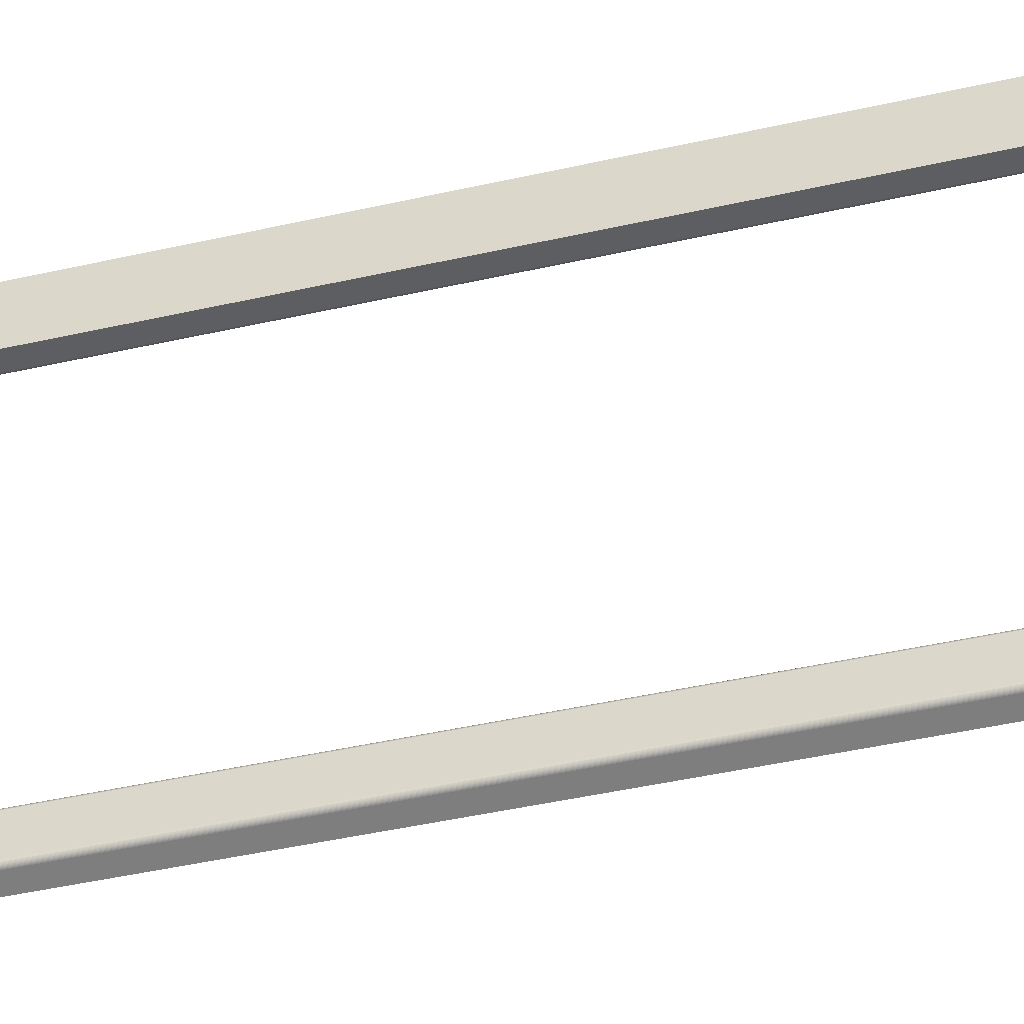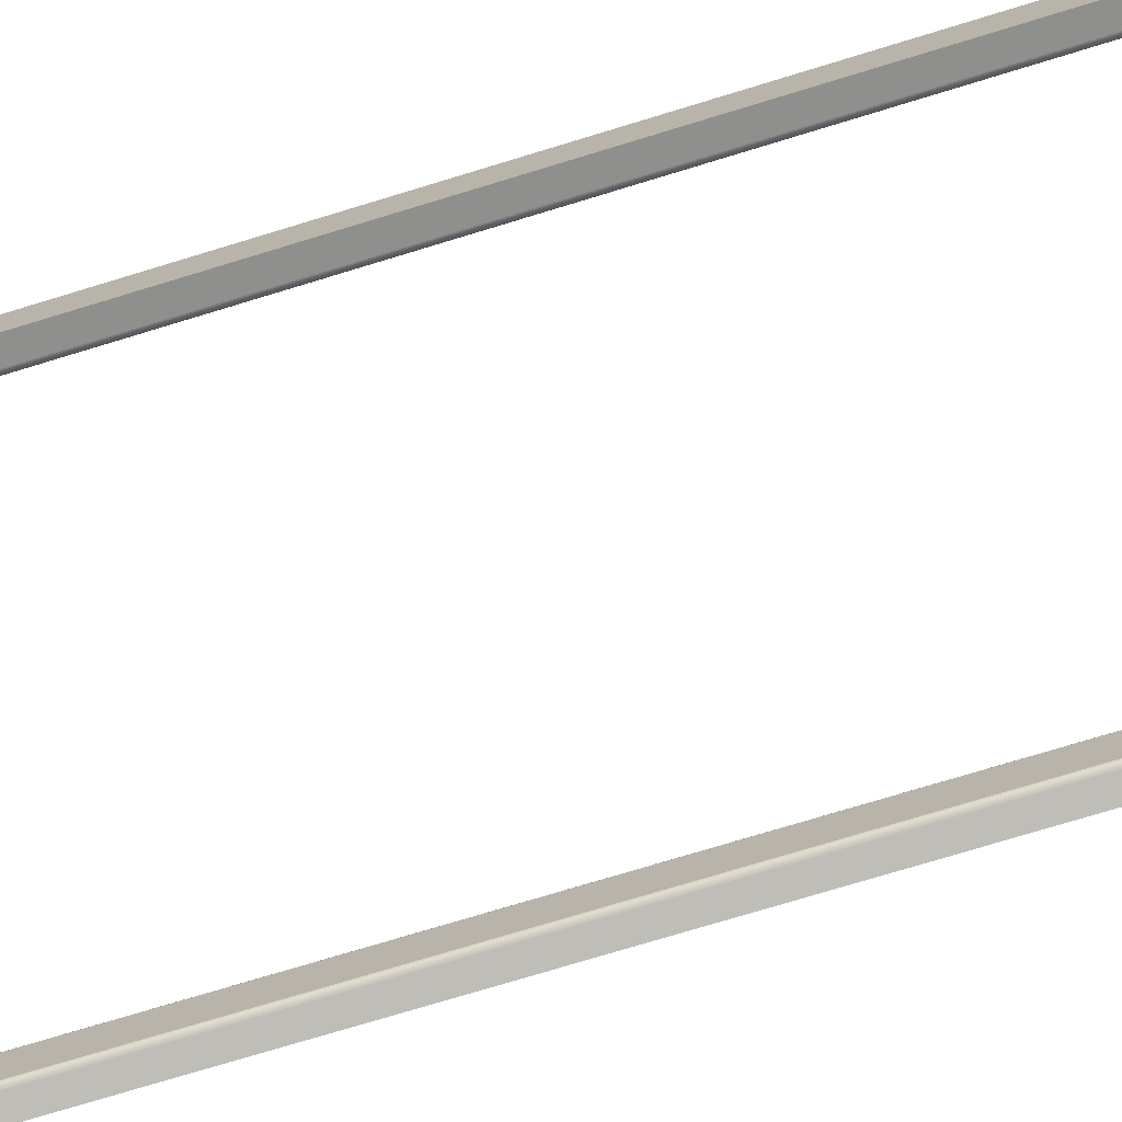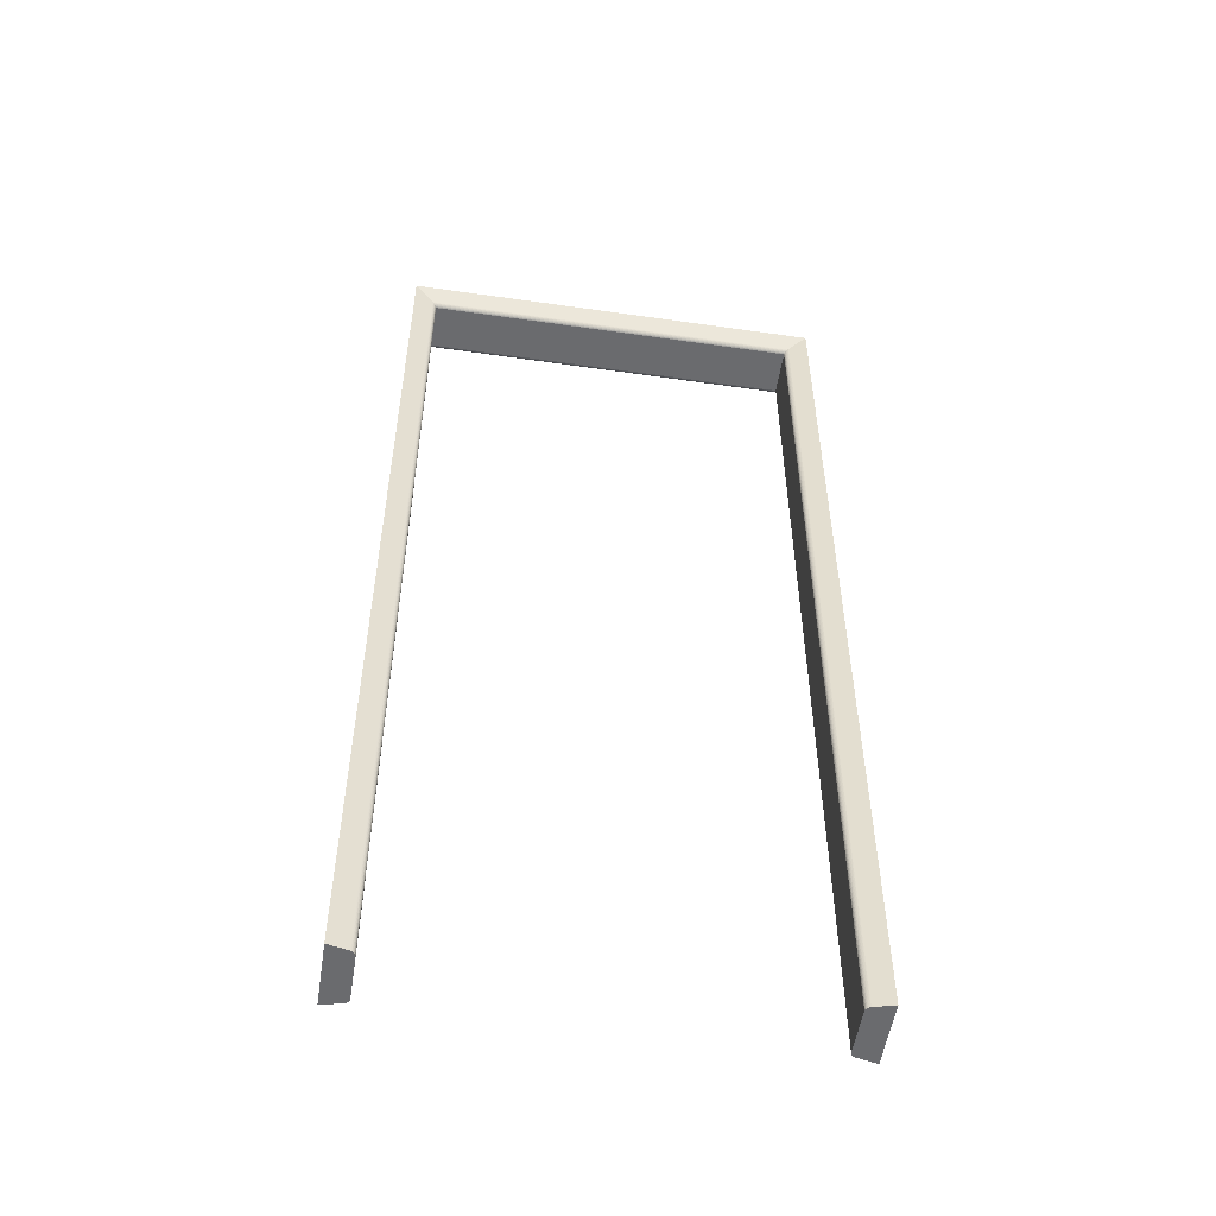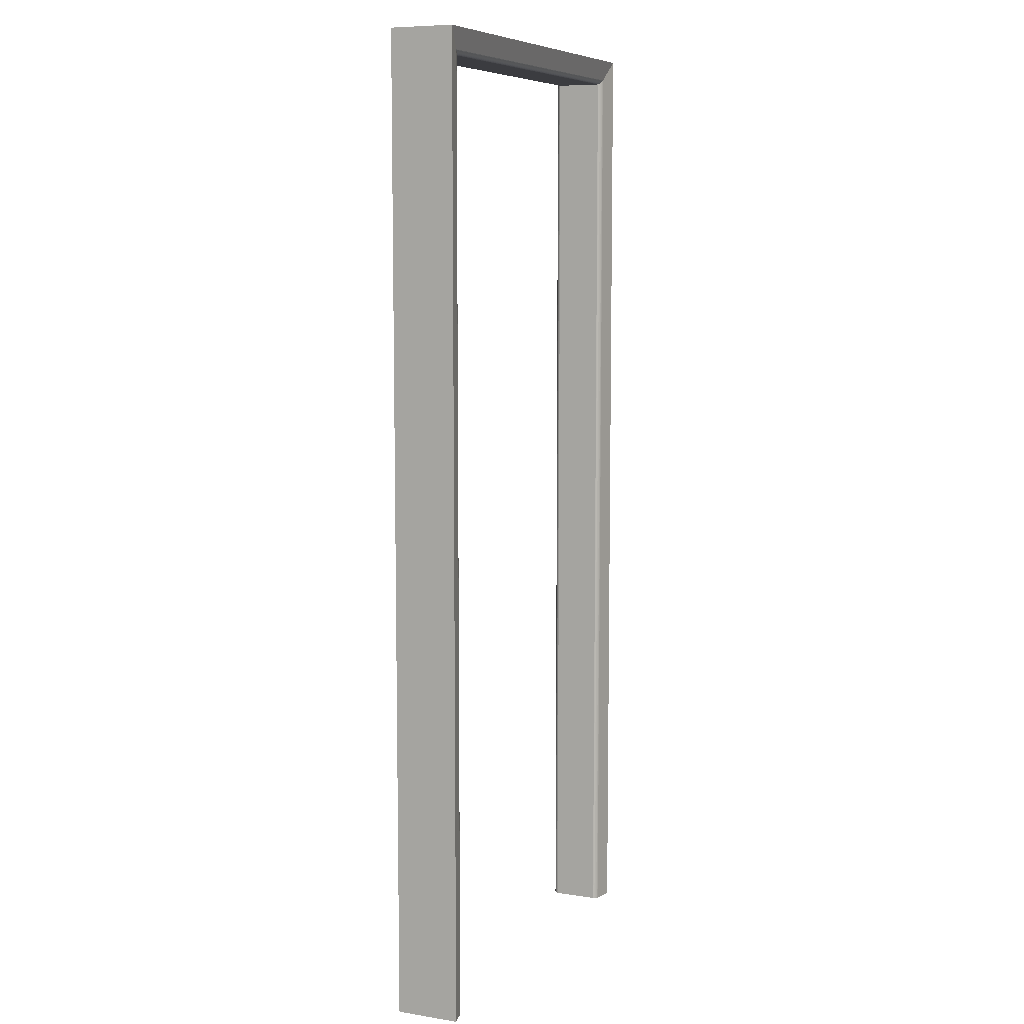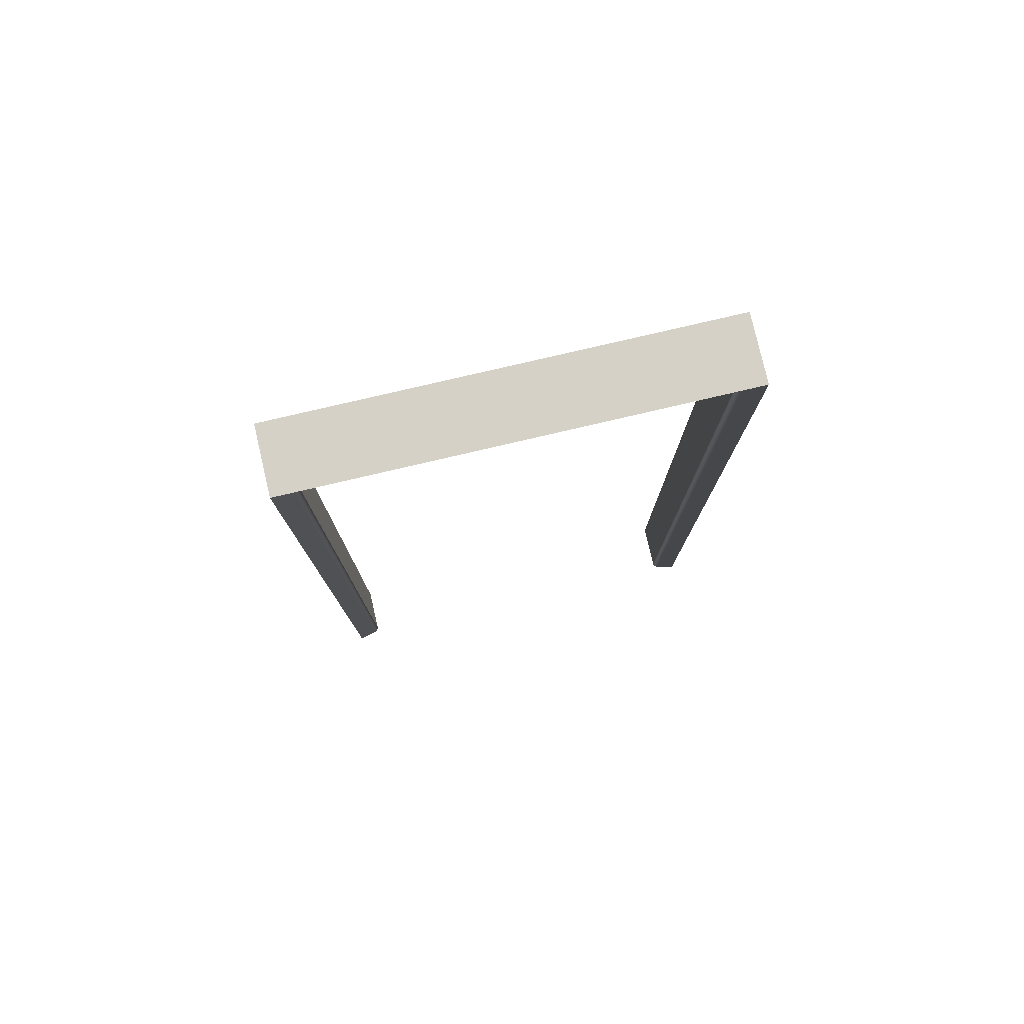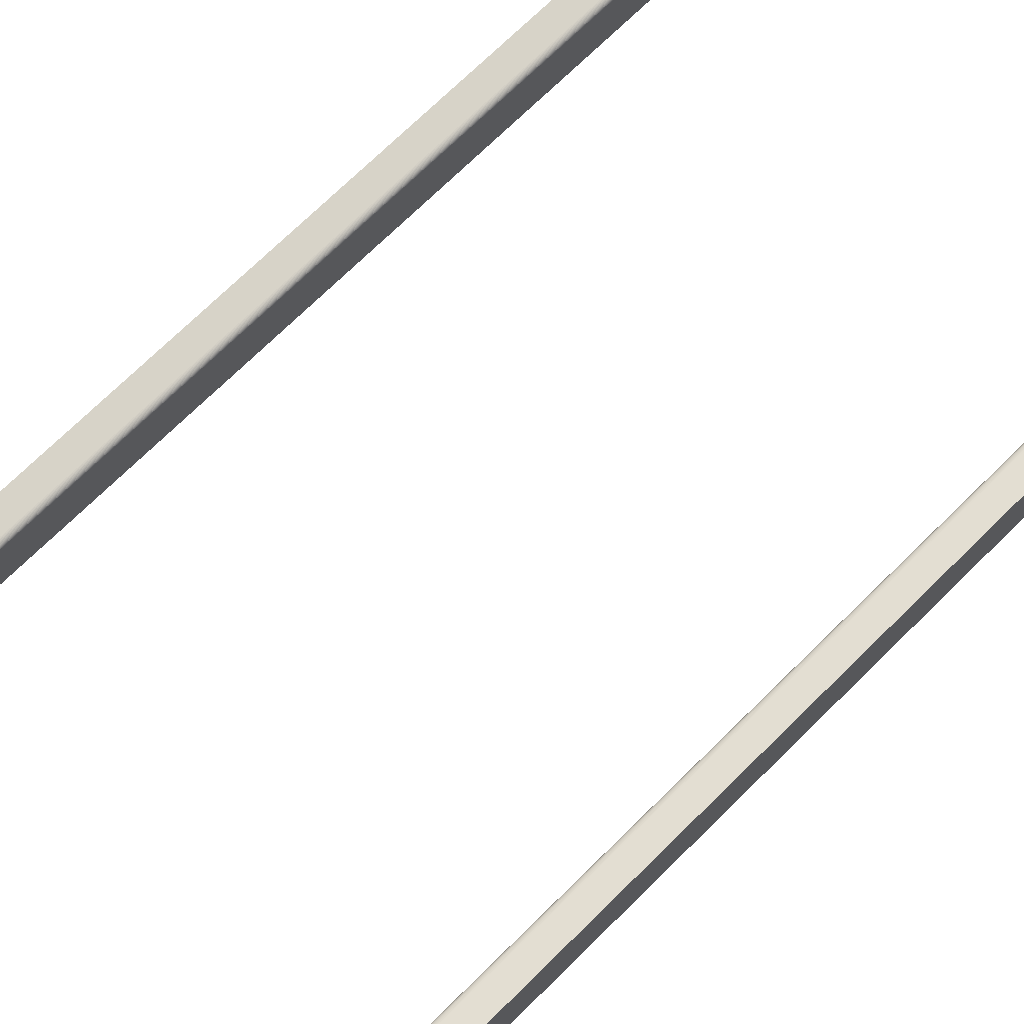
<metadata>
{"format":"obj","ext":"obj","renderer":"f3d","projection":"perspective","resolution":1024,"background":"white","views":[{"elev":-49.2,"azim":-76.2,"up":"+Z"},{"elev":-75.5,"azim":-73.1,"up":"+Z"},{"elev":-53.4,"azim":171.3,"up":"+Y"},{"elev":8.0,"azim":-66.1,"up":"+Y"},{"elev":79.5,"azim":-13.1,"up":"+Y"},{"elev":70.1,"azim":-134.9,"up":"+Z"}]}
</metadata>
<code>
o Group7/Group8/mesh70/mesh70-geometry#mesh70-geometry
v 0.3524 -0.9214 -0.04861
v 0.3534 0.8562 -0.04907
v 0.3534 -0.9214 -0.04907
v 0.3524 0.8551 -0.04861
v 0.3544 0.8574 -0.04943
v 0.39 -0.9214 -0.05803
v 0.3514 -0.9214 -0.04805
v -0.3567 0.8562 -0.04907
v 0.3544 -0.9214 -0.04943
v -0.3577 0.8574 -0.04943
v 0.3514 0.8541 -0.04805
v -0.3557 0.8551 -0.04861
v 0.39 0.8958 -0.05803
v -0.3933 0.8958 -0.05803
v 0.3505 -0.9214 -0.0474
v -0.3557 -0.9214 -0.04861
v -0.3567 -0.9214 -0.04907
v -0.3577 -0.9214 -0.04943
v 0.3497 -0.9214 -0.04667
v 0.39 -0.9214 0.06094
v 0.3505 0.8531 -0.0474
v -0.3547 0.8541 -0.04805
v -0.3547 -0.9214 -0.04805
v -0.3933 0.8958 0.06094
v -0.3933 -0.9214 -0.05803
v 0.3489 -0.9214 -0.04586
v 0.39 0.8958 0.06094
v 0.3544 -0.9214 0.05235
v 0.3482 -0.9214 -0.04499
v 0.3497 0.8522 -0.04667
v 0.3534 -0.9214 0.05198
v -0.3538 0.8531 -0.0474
v -0.3538 -0.9214 -0.0474
v 0.3544 0.8574 0.05235
v -0.3933 -0.9214 0.06094
v 0.3477 -0.9214 -0.04406
v 0.3482 0.8506 -0.04499
v 0.3489 0.8514 -0.04586
v 0.3524 -0.9214 0.05152
v -0.353 -0.9214 -0.04667
v -0.3577 0.8574 0.05235
v -0.3577 -0.9214 0.05235
v 0.3472 -0.9214 -0.04307
v 0.3477 0.85 -0.04406
v -0.353 0.8522 -0.04667
v 0.3514 -0.9214 0.05096
v 0.3534 0.8562 0.05198
v -0.3522 -0.9214 -0.04586
v -0.3567 -0.9214 0.05198
v 0.3468 -0.9214 -0.04205
v 0.3472 0.8495 -0.04307
v -0.3522 0.8514 -0.04586
v -0.3515 0.8506 -0.04499
v 0.3505 -0.9214 0.05031
v 0.3524 0.8551 0.05152
v -0.3515 -0.9214 -0.04499
v -0.3567 0.8562 0.05198
v -0.3557 -0.9214 0.05152
v 0.3465 -0.9214 -0.04099
v 0.3468 0.8491 -0.04205
v -0.351 0.85 -0.04406
v 0.3497 -0.9214 0.04958
v 0.3514 0.8541 0.05096
v -0.351 -0.9214 -0.04406
v -0.3547 -0.9214 0.05096
v 0.3465 -0.9214 0.04391
v 0.3465 0.8488 -0.04099
v -0.3505 0.8495 -0.04307
v 0.3489 -0.9214 0.04878
v 0.3505 0.8531 0.05031
v -0.3557 0.8551 0.05152
v -0.3505 -0.9214 -0.04307
v -0.3538 -0.9214 0.05031
v 0.3468 -0.9214 0.04496
v 0.3465 0.8488 0.04391
v -0.3501 0.8491 -0.04205
v 0.3482 -0.9214 0.0479
v 0.3497 0.8522 0.04958
v -0.3547 0.8541 0.05096
v -0.3501 -0.9214 -0.04205
v -0.353 -0.9214 0.04958
v 0.3472 -0.9214 0.04599
v 0.3468 0.8491 0.04496
v 0.3465 0.8488 0.001457
v -0.3498 0.8488 -0.04099
v 0.3477 -0.9214 0.04697
v 0.3489 0.8514 0.04878
v -0.3538 0.8531 0.05031
v -0.3498 -0.9214 -0.04099
v -0.3522 -0.9214 0.04878
v 0.3472 0.8495 0.04599
v -0.3498 0.8488 0.04391
v 0.3482 0.8506 0.0479
v -0.353 0.8522 0.04958
v -0.3498 -0.9214 0.04391
v -0.3515 -0.9214 0.0479
v 0.3477 0.85 0.04697
v -0.3501 0.8491 0.04496
v -0.3515 0.8506 0.0479
v -0.3522 0.8514 0.04878
v -0.3501 -0.9214 0.04496
v -0.351 -0.9214 0.04697
v -0.3505 0.8495 0.04599
v -0.351 0.85 0.04697
v -0.3505 -0.9214 0.04599
f 1 2 3
f 2 1 4
f 3 2 1
f 4 1 2
f 5 3 2
f 2 3 5
f 1 6 3
f 3 6 1
f 7 4 1
f 1 4 7
f 4 8 2
f 2 8 4
f 3 5 9
f 9 5 3
f 2 10 5
f 5 10 2
f 7 6 1
f 1 6 7
f 3 6 9
f 9 6 3
f 4 7 11
f 11 7 4
f 8 4 12
f 12 4 8
f 10 2 8
f 8 2 10
f 13 9 5
f 5 9 13
f 14 5 10
f 10 5 14
f 15 6 7
f 7 6 15
f 9 13 6
f 6 13 9
f 15 11 7
f 7 11 15
f 11 12 4
f 4 12 11
f 16 8 12
f 12 8 16
f 17 10 8
f 8 10 17
f 5 14 13
f 13 14 5
f 18 14 10
f 10 14 18
f 19 6 15
f 15 6 19
f 13 20 6
f 6 20 13
f 11 15 21
f 21 15 11
f 12 11 22
f 22 11 12
f 8 16 17
f 17 16 8
f 12 23 16
f 16 23 12
f 10 17 18
f 18 17 10
f 24 13 14
f 14 13 24
f 14 18 25
f 25 18 14
f 26 6 19
f 19 6 26
f 19 21 15
f 15 21 19
f 20 13 27
f 27 13 20
f 6 28 20
f 20 28 6
f 21 22 11
f 11 22 21
f 23 12 22
f 22 12 23
f 25 16 17
f 17 16 25
f 25 23 16
f 16 23 25
f 25 17 18
f 18 17 25
f 13 24 27
f 27 24 13
f 25 24 14
f 14 24 25
f 29 6 26
f 26 6 29
f 26 30 19
f 19 30 26
f 21 19 30
f 30 19 21
f 27 28 20
f 20 28 27
f 28 6 31
f 31 6 28
f 22 21 32
f 32 21 22
f 22 33 23
f 23 33 22
f 25 33 23
f 23 33 25
f 24 34 27
f 27 34 24
f 24 25 35
f 35 25 24
f 36 6 29
f 29 6 36
f 37 26 29
f 29 26 37
f 30 26 38
f 38 26 30
f 30 32 21
f 21 32 30
f 28 27 34
f 34 27 28
f 31 6 39
f 39 6 31
f 34 31 28
f 28 31 34
f 33 22 32
f 32 22 33
f 25 40 33
f 33 40 25
f 34 24 41
f 41 24 34
f 42 25 35
f 35 25 42
f 42 24 35
f 35 24 42
f 43 6 36
f 36 6 43
f 44 29 36
f 36 29 44
f 26 37 38
f 38 37 26
f 29 44 37
f 37 44 29
f 38 45 30
f 30 45 38
f 32 30 45
f 45 30 32
f 39 6 46
f 46 6 39
f 47 39 31
f 31 39 47
f 31 34 47
f 47 34 31
f 32 40 33
f 33 40 32
f 25 48 40
f 40 48 25
f 24 42 41
f 41 42 24
f 41 47 34
f 34 47 41
f 25 42 49
f 49 42 25
f 50 6 43
f 43 6 50
f 51 36 43
f 43 36 51
f 36 51 44
f 44 51 36
f 37 52 38
f 38 52 37
f 44 53 37
f 37 53 44
f 45 38 52
f 52 38 45
f 40 32 45
f 45 32 40
f 46 6 54
f 54 6 46
f 55 46 39
f 39 46 55
f 39 47 55
f 55 47 39
f 25 56 48
f 48 56 25
f 45 48 40
f 40 48 45
f 49 41 42
f 42 41 49
f 47 41 57
f 57 41 47
f 25 49 58
f 58 49 25
f 59 6 50
f 50 6 59
f 60 43 50
f 50 43 60
f 43 60 51
f 51 60 43
f 51 61 44
f 44 61 51
f 52 37 53
f 53 37 52
f 53 44 61
f 61 44 53
f 48 45 52
f 52 45 48
f 54 6 62
f 62 6 54
f 63 54 46
f 46 54 63
f 46 55 63
f 63 55 46
f 57 55 47
f 47 55 57
f 25 64 56
f 56 64 25
f 52 56 48
f 48 56 52
f 41 49 57
f 57 49 41
f 58 57 49
f 49 57 58
f 25 58 65
f 65 58 25
f 66 6 59
f 59 6 66
f 67 50 59
f 59 50 67
f 50 67 60
f 60 67 50
f 60 68 51
f 51 68 60
f 61 51 68
f 68 51 61
f 56 52 53
f 53 52 56
f 64 53 61
f 61 53 64
f 62 6 69
f 69 6 62
f 70 62 54
f 54 62 70
f 54 63 70
f 70 63 54
f 71 63 55
f 55 63 71
f 55 57 71
f 71 57 55
f 25 72 64
f 64 72 25
f 53 64 56
f 56 64 53
f 57 58 71
f 71 58 57
f 65 71 58
f 58 71 65
f 25 65 73
f 73 65 25
f 74 6 66
f 66 6 74
f 75 59 66
f 66 59 75
f 59 75 67
f 67 75 59
f 67 76 60
f 60 76 67
f 68 60 76
f 76 60 68
f 72 61 68
f 68 61 72
f 61 72 64
f 64 72 61
f 69 6 77
f 77 6 69
f 78 69 62
f 62 69 78
f 62 70 78
f 78 70 62
f 79 70 63
f 63 70 79
f 63 71 79
f 79 71 63
f 25 80 72
f 72 80 25
f 71 65 79
f 79 65 71
f 73 79 65
f 65 79 73
f 25 73 81
f 81 73 25
f 82 6 74
f 74 6 82
f 83 66 74
f 74 66 83
f 66 83 75
f 75 83 66
f 67 75 84
f 84 75 67
f 76 67 85
f 85 67 76
f 80 68 76
f 76 68 80
f 68 80 72
f 72 80 68
f 77 6 86
f 86 6 77
f 87 77 69
f 69 77 87
f 69 78 87
f 87 78 69
f 88 78 70
f 70 78 88
f 70 79 88
f 88 79 70
f 25 89 80
f 80 89 25
f 79 73 88
f 88 73 79
f 81 88 73
f 73 88 81
f 25 81 90
f 90 81 25
f 86 6 82
f 82 6 86
f 91 74 82
f 82 74 91
f 74 91 83
f 83 91 74
f 83 92 75
f 75 92 83
f 75 85 84
f 84 85 75
f 84 85 67
f 67 85 84
f 89 76 85
f 85 76 89
f 76 89 80
f 80 89 76
f 93 86 77
f 77 86 93
f 77 87 93
f 93 87 77
f 94 87 78
f 78 87 94
f 78 88 94
f 94 88 78
f 25 95 89
f 89 95 25
f 88 81 94
f 94 81 88
f 90 94 81
f 81 94 90
f 25 90 96
f 96 90 25
f 97 82 86
f 86 82 97
f 82 97 91
f 91 97 82
f 91 98 83
f 83 98 91
f 92 83 98
f 98 83 92
f 85 75 92
f 92 75 85
f 85 95 89
f 89 95 85
f 86 93 97
f 97 93 86
f 87 99 93
f 93 99 87
f 87 94 100
f 100 94 87
f 25 101 95
f 95 101 25
f 94 90 100
f 100 90 94
f 99 90 96
f 96 90 99
f 25 96 102
f 102 96 25
f 97 103 91
f 91 103 97
f 98 91 103
f 103 91 98
f 101 92 98
f 98 92 101
f 95 85 92
f 92 85 95
f 93 104 97
f 97 104 93
f 99 87 100
f 100 87 99
f 104 93 99
f 99 93 104
f 25 105 101
f 101 105 25
f 92 101 95
f 95 101 92
f 90 99 100
f 100 99 90
f 96 104 99
f 99 104 96
f 104 96 102
f 102 96 104
f 25 102 105
f 105 102 25
f 103 97 104
f 104 97 103
f 105 98 103
f 103 98 105
f 98 105 101
f 101 105 98
f 102 103 104
f 104 103 102
f 103 102 105
f 105 102 103

</code>
